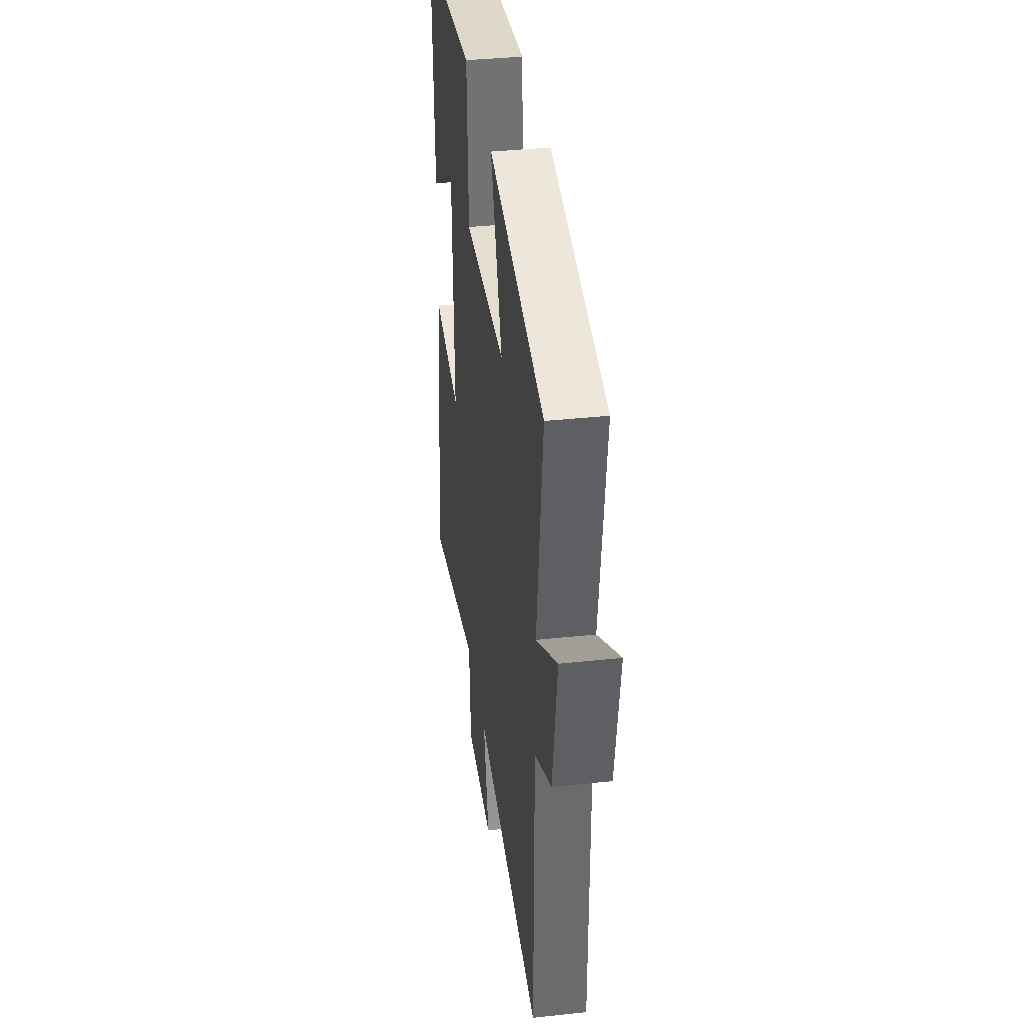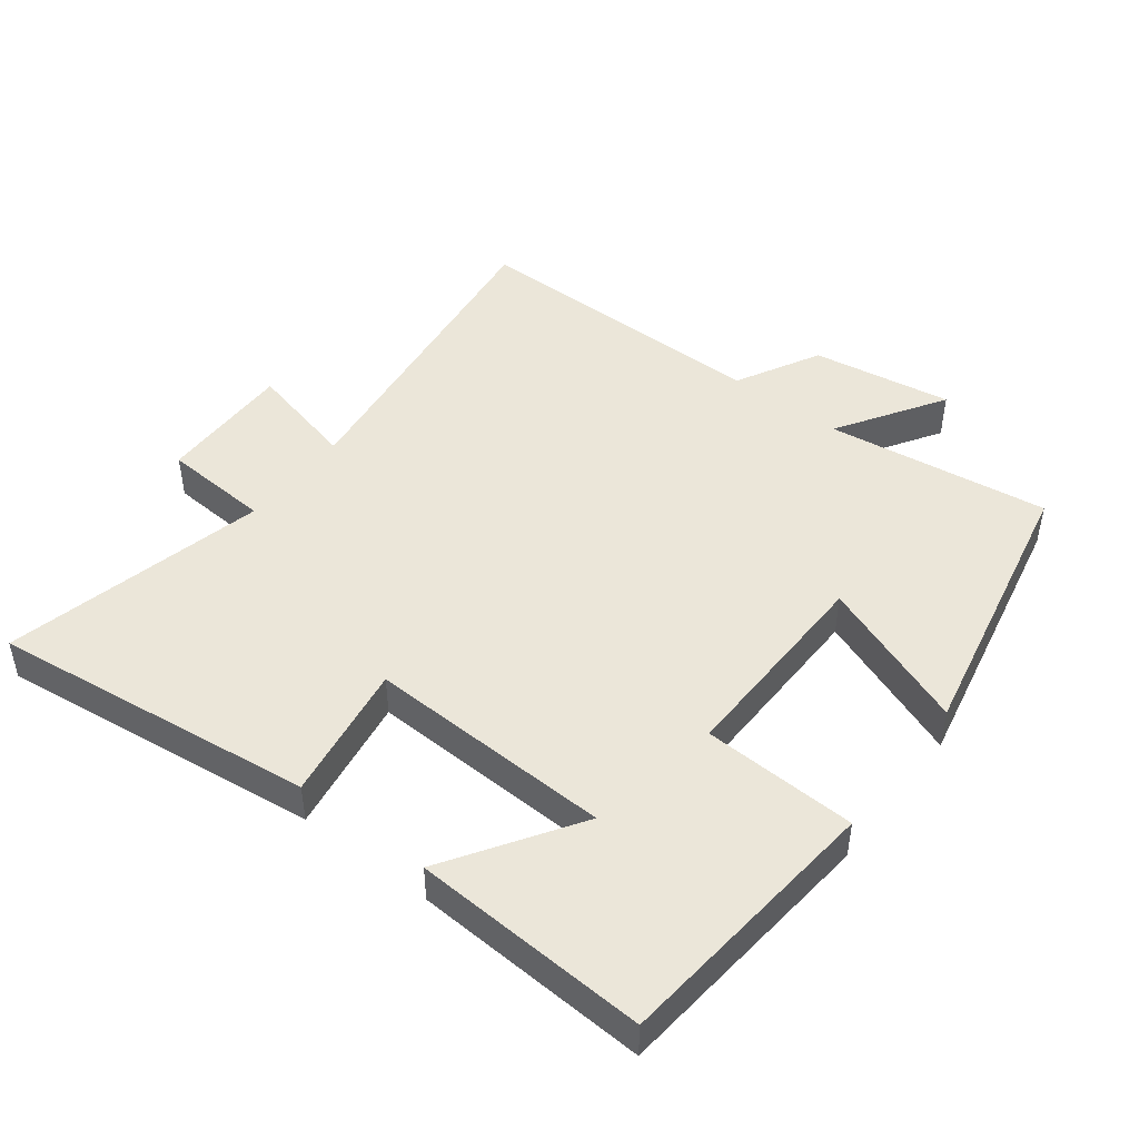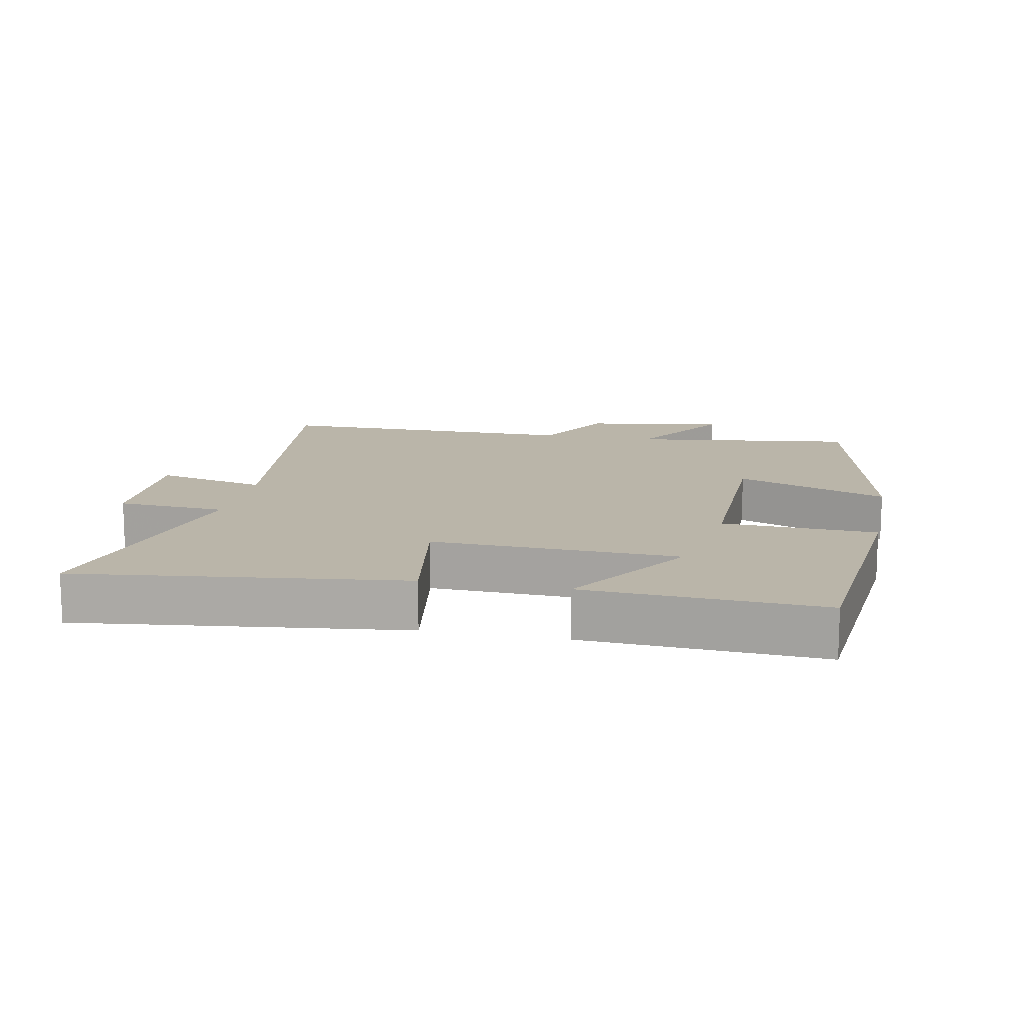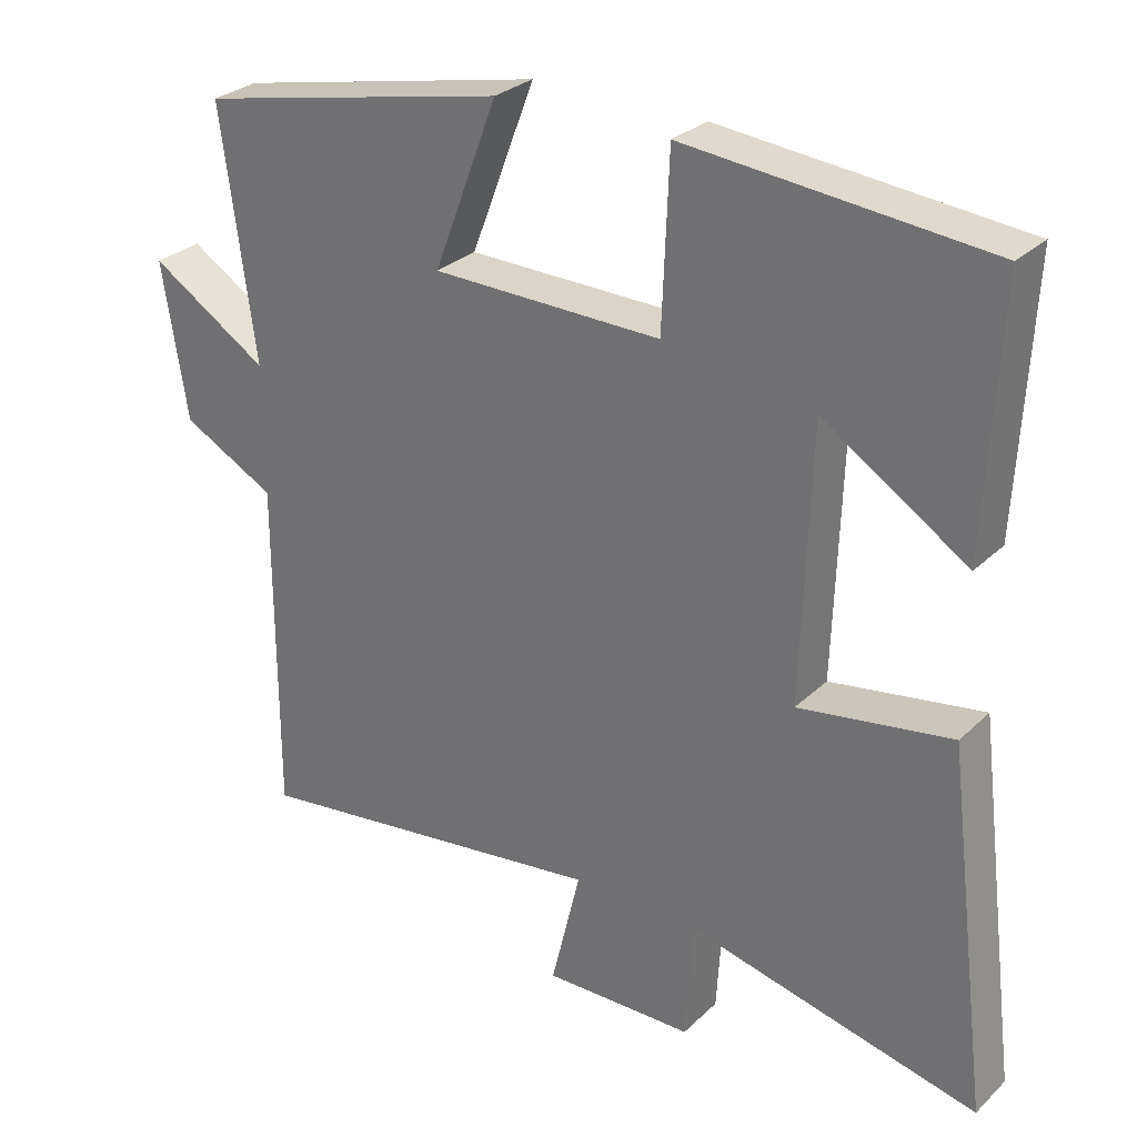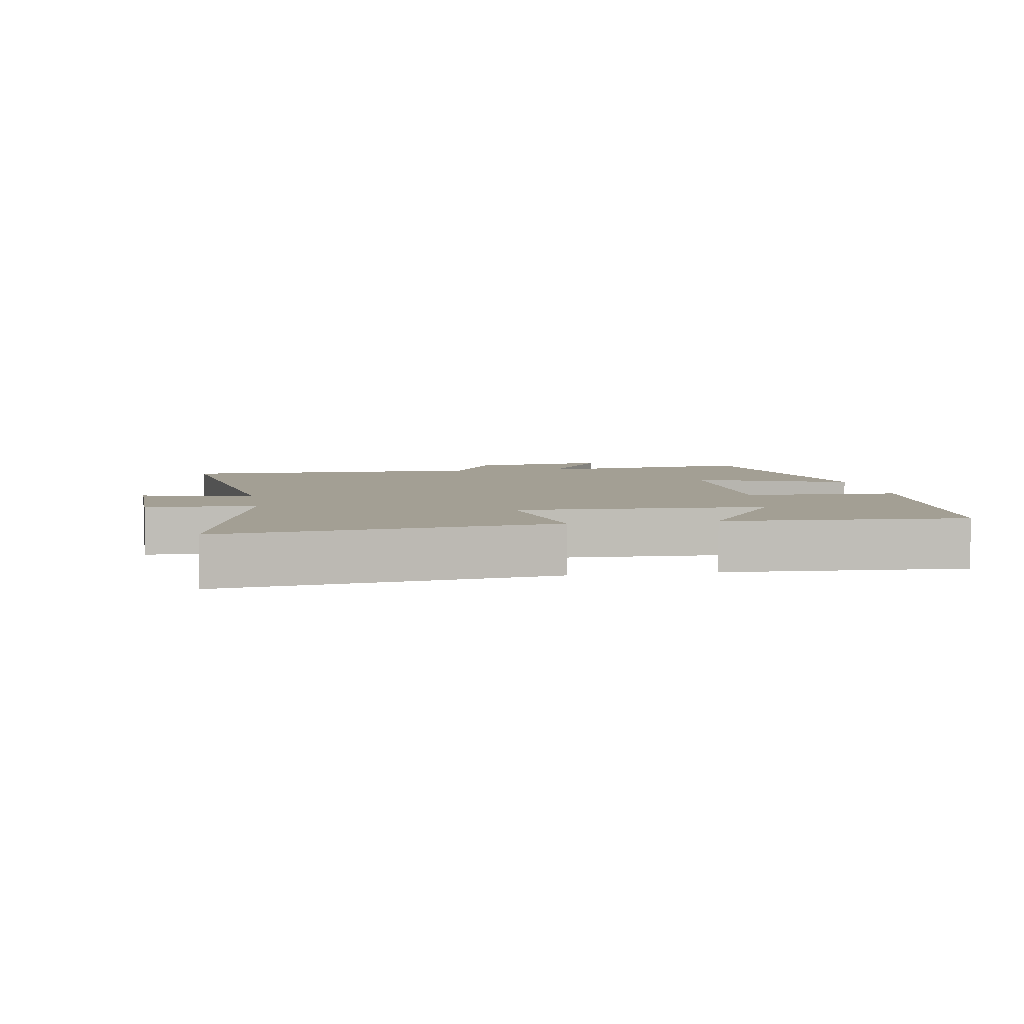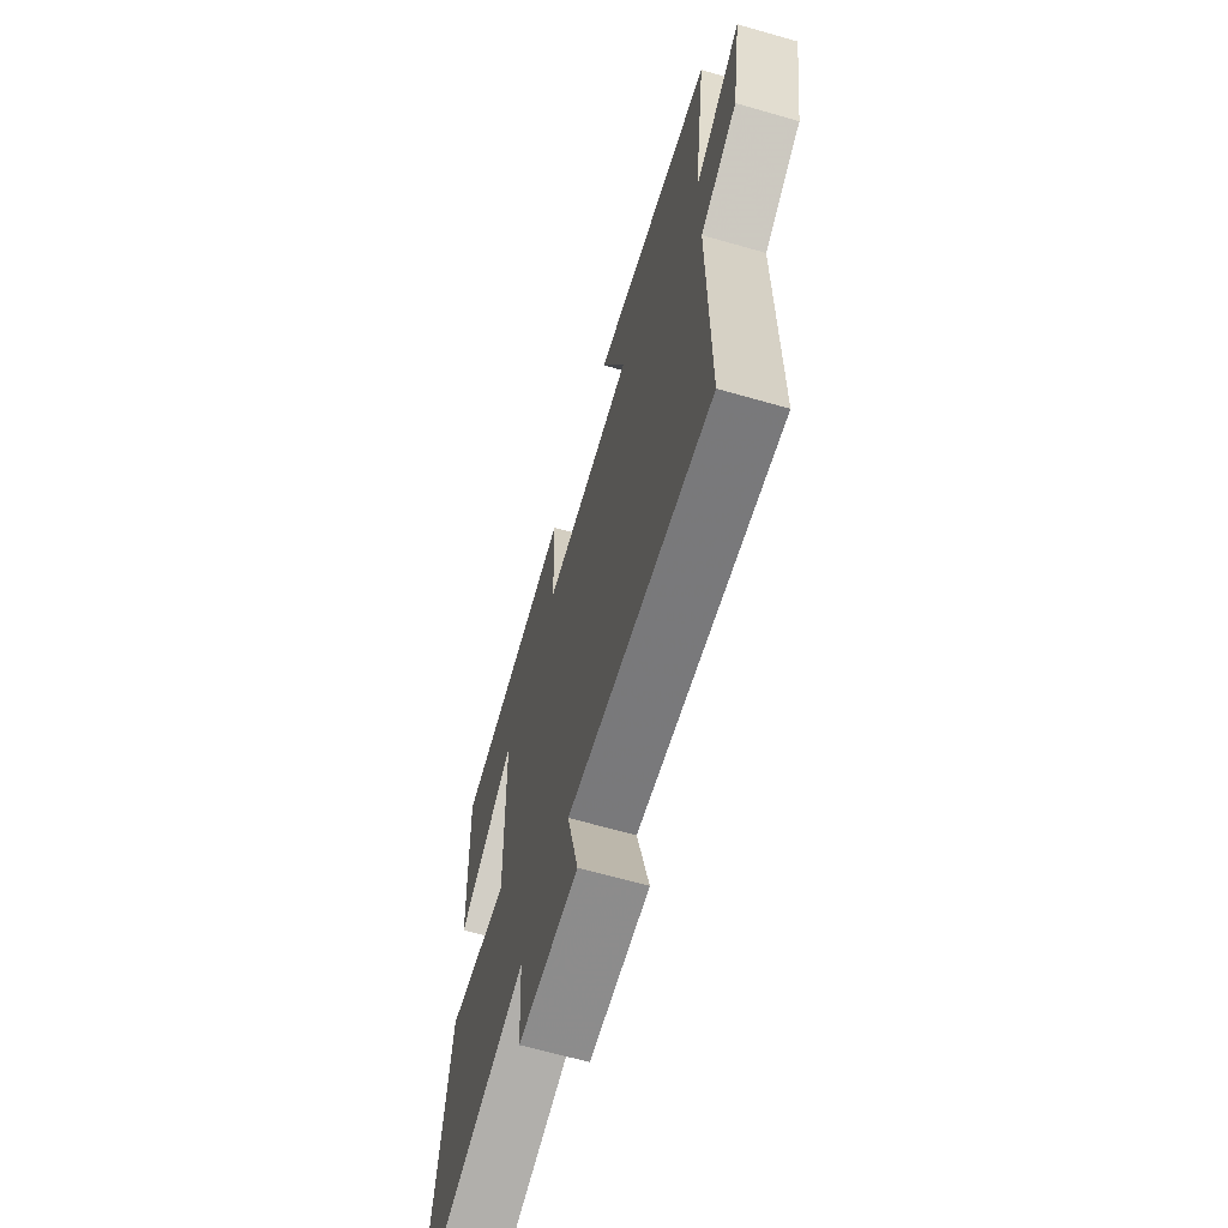
<metadata>
{"format":"obj","ext":"obj","renderer":"f3d","projection":"perspective","resolution":1024,"background":"white","views":[{"elev":37.1,"azim":82.1,"up":"+Z"},{"elev":46.7,"azim":-52.3,"up":"+Y"},{"elev":13.7,"azim":-78.6,"up":"+Y"},{"elev":28.9,"azim":-143.9,"up":"+Z"},{"elev":5.3,"azim":-99.6,"up":"+Y"},{"elev":-65.4,"azim":73.9,"up":"+Z"}]}
</metadata>
<code>
v -0.561 0.07 -0.591
v -0.5 0.07 -0.102
v -0.292 0.07 -0.136
v -0.304 0.07 0.234
v -0.5 0.07 0.108
v -0.518 0.07 0.462
v -0.109 0.07 0.5
v -0.1 0.07 0.268
v 0.212 0.07 0.272
v 0.125 0.07 0.5
v 0.546 0.07 0.411
v 0.5 0.07 0.074
v 0.661 0.07 0.175
v 0.627 0.07 -0.037
v 0.5 0.07 -0.104
v 0.501 0.07 -0.566
v 0.009 0.07 -0.5
v 0.049 0.07 -0.667
v -0.155 0.07 -0.663
v -0.165 0.07 -0.5
v -0.561 0 -0.591
v -0.5 0 -0.102
v -0.292 0 -0.136
v -0.304 0 0.234
v -0.5 0 0.108
v -0.518 0 0.462
v -0.109 0 0.5
v -0.1 0 0.268
v 0.212 0 0.272
v 0.125 0 0.5
v 0.546 0 0.411
v 0.5 0 0.074
v 0.661 0 0.175
v 0.627 0 -0.037
v 0.5 0 -0.104
v 0.501 0 -0.566
v 0.009 0 -0.5
v 0.049 0 -0.667
v -0.155 0 -0.663
v -0.165 0 -0.5
f 17 18 19 20
f 15 16 17
f 15 17 20
f 12 13 14 15
f 12 15 20 1
f 9 10 11 12
f 8 9 12
f 6 7 8
f 4 5 6
f 4 6 8
f 3 4 8 12
f 1 2 3
f 1 3 12
f 40 39 38 37
f 37 36 35
f 40 37 35
f 35 34 33 32
f 21 40 35 32
f 32 31 30 29
f 32 29 28
f 28 27 26
f 26 25 24
f 28 26 24
f 32 28 24 23
f 23 22 21
f 32 23 21
f 1 21 22 2
f 2 22 23 3
f 3 23 24 4
f 4 24 25 5
f 5 25 26 6
f 6 26 27 7
f 7 27 28 8
f 8 28 29 9
f 9 29 30 10
f 10 30 31 11
f 11 31 32 12
f 12 32 33 13
f 13 33 34 14
f 14 34 35 15
f 15 35 36 16
f 16 36 37 17
f 17 37 38 18
f 18 38 39 19
f 19 39 40 20
f 20 40 21 1

</code>
